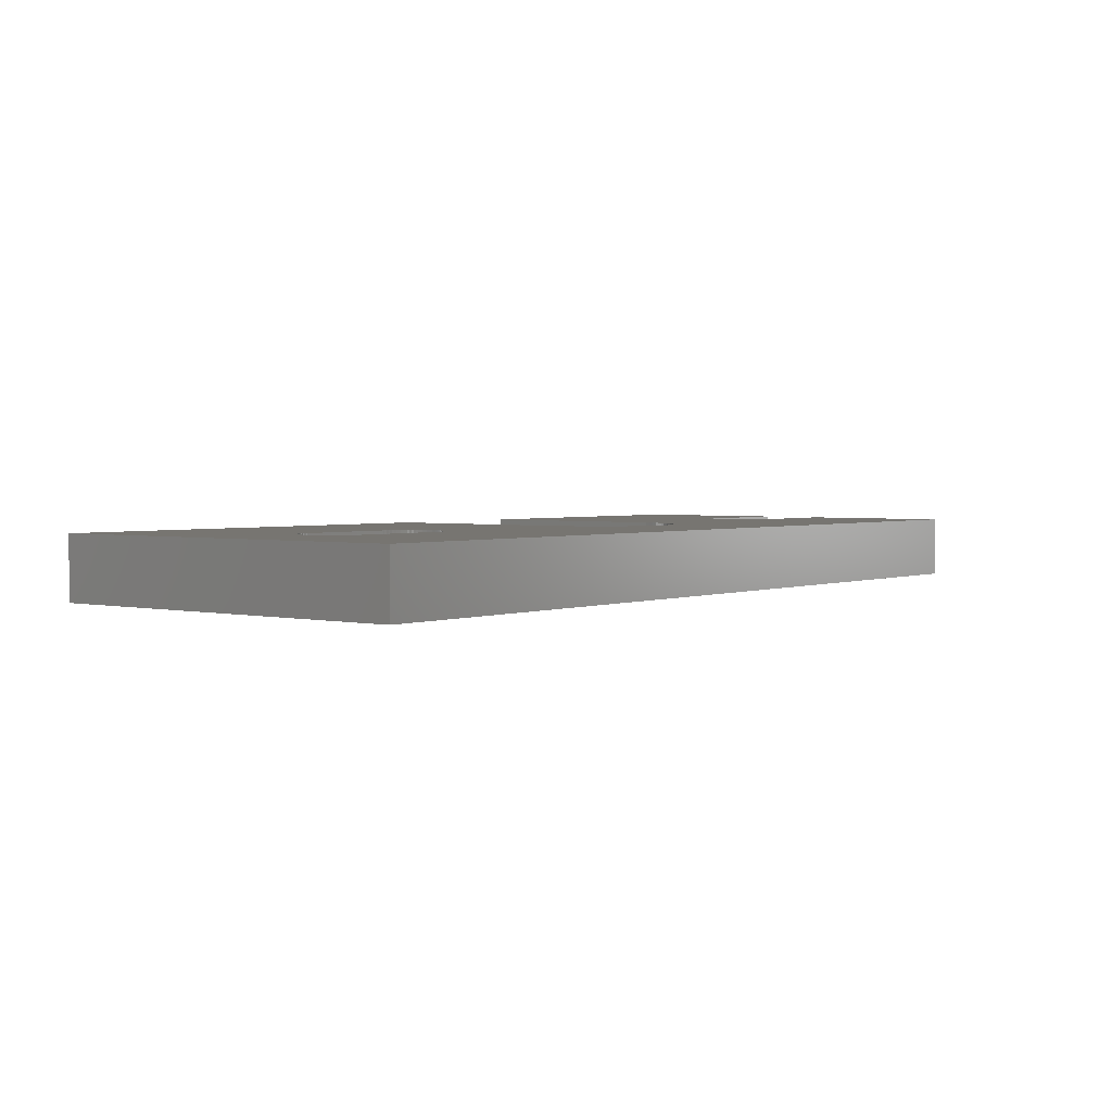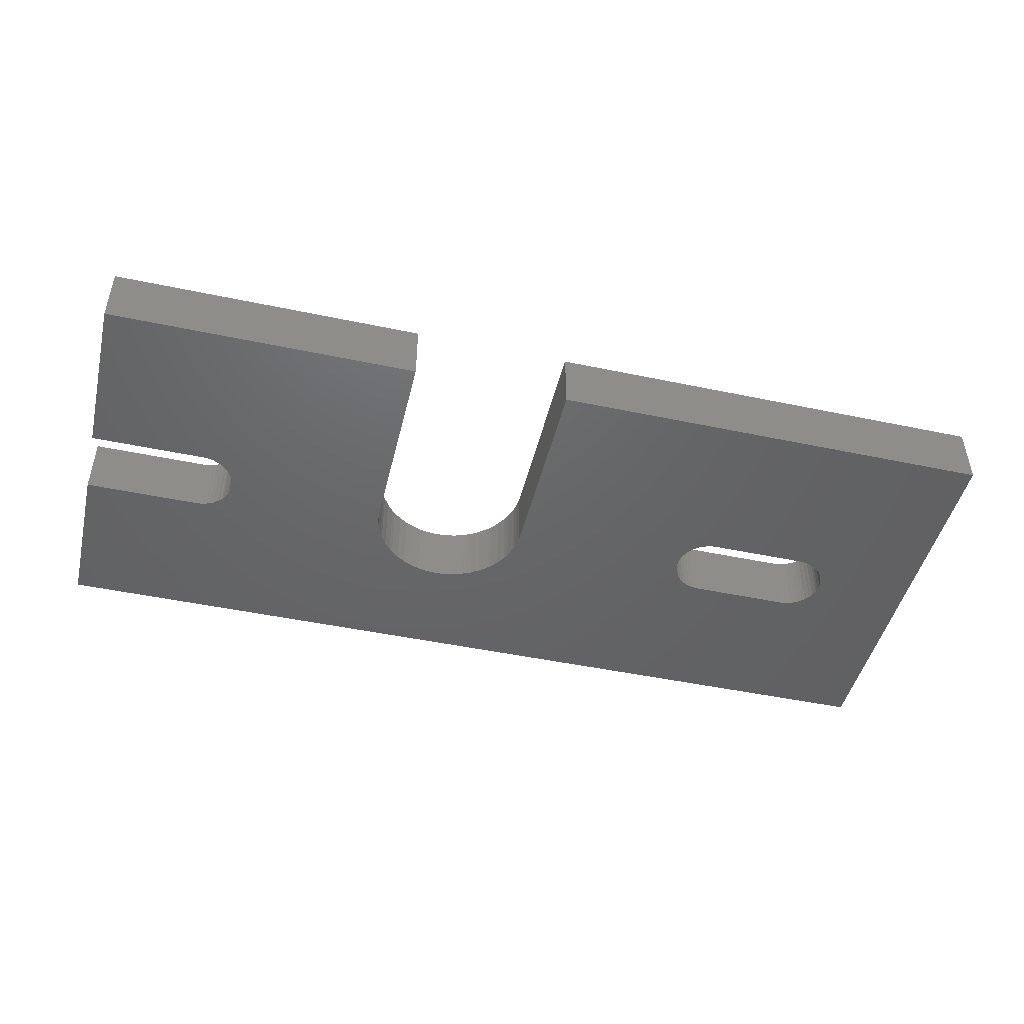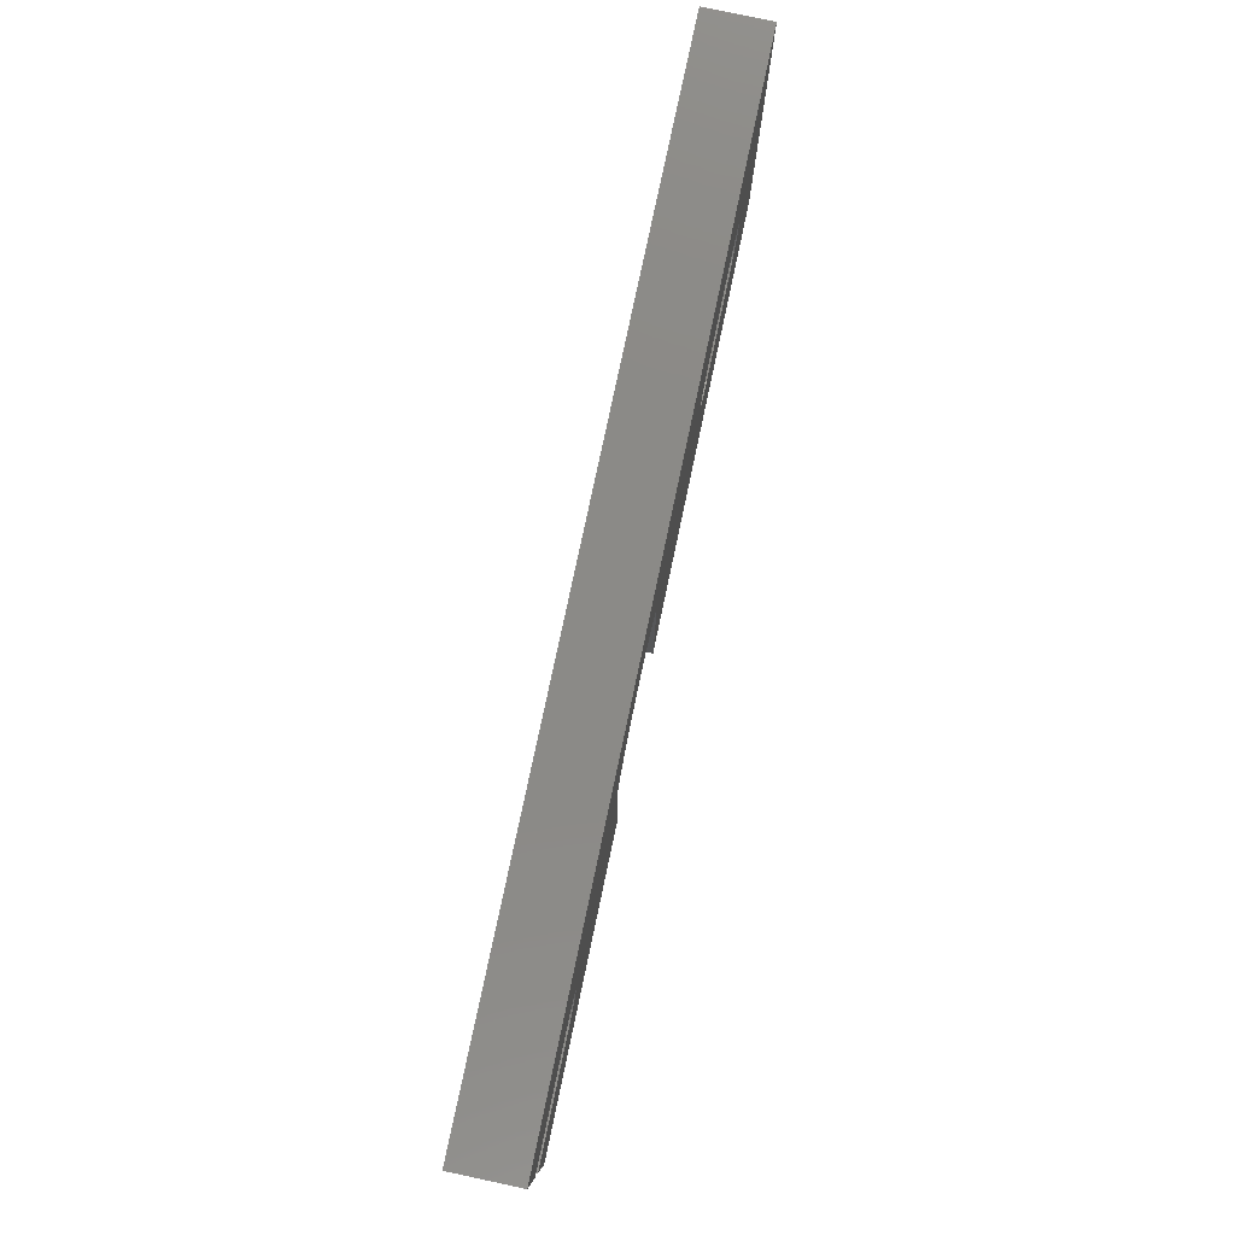
<metadata>
{"format":"stl","ext":"stl","renderer":"f3d","projection":"perspective","resolution":1024,"background":"white","views":[{"elev":2.6,"azim":128.0,"up":"+Z"},{"elev":-46.6,"azim":-13.5,"up":"+Z"},{"elev":79.2,"azim":-78.0,"up":"+Y"}]}
</metadata>
<code>
# stl→obj: 374 verts, 748 faces
v 0 0 0
v 23.72 0 0
v 23.72 0 4.763
v 0 0 4.763
v 0 12.65 0
v 8.865 12.65 0
v 9.017 12.67 0
v 9.169 12.67 0
v 9.347 12.7 0
v 9.5 12.75 0
v 9.652 12.78 0
v 9.804 12.85 0
v 9.957 12.9 0
v 10.08 12.98 0
v 10.24 13.06 0
v 10.62 13.36 0
v 10.72 13.49 0
v 10.85 13.59 0
v 10.95 13.72 0
v 11.02 13.87 0
v 11.1 14 0
v 33.25 20.09 0
v 69.85 29.84 0
v 33.53 19.86 0
v 24.16 17.45 0
v 11.25 14.3 0
v 32.92 20.29 0
v 32.61 20.5 0
v 24.66 18.44 0
v 11.43 15.09 0
v 11.43 15.39 0
v 31.93 20.8 0
v 32.26 20.68 0
v 31.22 21.06 0
v 11.1 16.48 0
v 11.02 16.61 0
v 10.95 16.76 0
v 10.85 16.89 0
v 10.72 16.99 0
v 10.62 17.12 0
v 0 29.84 0
v 10.24 17.42 0
v 10.08 17.5 0
v 9.957 17.58 0
v 9.804 17.63 0
v 9.652 17.7 0
v 9.5 17.73 0
v 9.347 17.78 0
v 9.169 17.81 0
v 9.017 17.81 0
v 8.865 17.83 0
v 0 17.83 0
v 30.1 21.23 0
v 30.48 21.18 0
v 62.03 14.22 0
v 69.85 0 0
v 35.66 16 0
v 35.71 15.62 0
v 35.61 16.36 0
v 35.53 16.74 0
v 35.41 17.09 0
v 35.28 17.45 0
v 35.15 17.78 0
v 34.98 18.14 0
v 23.72 15.62 0
v 34.77 18.44 0
v 34.57 18.77 0
v 34.34 19.05 0
v 34.09 19.35 0
v 33.83 19.61 0
v 24.28 17.78 0
v 24.46 18.14 0
v 24.87 18.77 0
v 11.35 15.88 0
v 25.1 19.05 0
v 11.25 16.18 0
v 25.35 19.35 0
v 25.6 19.61 0
v 25.91 19.86 0
v 29.34 21.23 0
v 27.51 20.8 0
v 28.22 21.06 0
v 28.96 21.18 0
v 28.6 21.13 0
v 26.52 20.29 0
v 26.82 20.5 0
v 27.18 20.68 0
v 26.19 20.09 0
v 30.84 21.13 0
v 11.4 15.57 0
v 11.4 14.91 0
v 11.35 14.61 0
v 23.83 16.36 0
v 23.9 16.74 0
v 23.77 16 0
v 49.53 15.09 0
v 49.56 14.91 0
v 35.71 0 0
v 49.58 14.76 0
v 49.61 14.61 0
v 49.71 14.3 0
v 49.78 14.15 0
v 49.86 14 0
v 49.94 13.87 0
v 50.01 13.72 0
v 50.11 13.59 0
v 50.24 13.49 0
v 50.34 13.36 0
v 50.47 13.26 0
v 50.6 13.16 0
v 61.87 13.94 0
v 61.95 14.1 0
v 50.72 13.06 0
v 50.88 12.98 0
v 51 12.9 0
v 51.16 12.85 0
v 51.31 12.78 0
v 51.46 12.75 0
v 51.61 12.7 0
v 51.79 12.67 0
v 51.94 12.67 0
v 52.1 12.65 0
v 52.1 17.83 0
v 59.66 17.83 0
v 59.66 12.65 0
v 61.87 16.54 0
v 61.95 16.38 0
v 59.82 12.67 0
v 62.03 16.26 0
v 59.97 12.67 0
v 60.12 12.7 0
v 62.08 16.1 0
v 60.27 12.75 0
v 62.13 15.95 0
v 60.43 12.78 0
v 62.18 15.8 0
v 60.58 12.83 0
v 62.2 15.65 0
v 60.73 12.9 0
v 60.88 12.98 0
v 62.23 15.47 0
v 61.14 13.13 0
v 62.23 15.01 0
v 61.39 13.34 0
v 62.2 14.83 0
v 61.49 13.44 0
v 62.18 14.68 0
v 61.62 13.56 0
v 61.7 13.69 0
v 62.13 14.53 0
v 61.8 13.82 0
v 62.08 14.38 0
v 61.8 16.66 0
v 61.7 16.79 0
v 61.62 16.92 0
v 61.49 17.04 0
v 61.39 17.14 0
v 61.14 17.35 0
v 60.88 17.5 0
v 60.73 17.58 0
v 60.58 17.65 0
v 60.43 17.7 0
v 60.27 17.73 0
v 60.12 17.78 0
v 59.97 17.81 0
v 59.82 17.81 0
v 51.94 17.81 0
v 51.79 17.81 0
v 51.61 17.78 0
v 51.46 17.73 0
v 51.31 17.7 0
v 51.16 17.63 0
v 51 17.58 0
v 50.88 17.5 0
v 50.72 17.42 0
v 50.6 17.32 0
v 50.47 17.22 0
v 50.34 17.12 0
v 50.24 16.99 0
v 50.11 16.89 0
v 50.01 16.76 0
v 49.94 16.61 0
v 49.86 16.48 0
v 49.78 16.33 0
v 49.71 16.18 0
v 49.61 15.88 0
v 49.58 15.72 0
v 49.56 15.57 0
v 49.53 15.39 0
v 0 12.65 4.763
v 23.83 16.36 4.763
v 23.9 16.74 4.763
v 23.72 15.62 4.763
v 24.16 17.45 4.763
v 23.77 16 4.763
v 24.28 17.78 4.763
v 24.46 18.14 4.763
v 24.66 18.44 4.763
v 24.87 18.77 4.763
v 25.1 19.05 4.763
v 25.35 19.35 4.763
v 25.6 19.61 4.763
v 25.91 19.86 4.763
v 26.19 20.09 4.763
v 26.52 20.29 4.763
v 26.82 20.5 4.763
v 0 29.84 4.763
v 27.18 20.68 4.763
v 27.51 20.8 4.763
v 28.22 21.06 4.763
v 28.6 21.13 4.763
v 69.85 29.84 4.763
v 28.96 21.18 4.763
v 29.34 21.23 4.763
v 30.1 21.23 4.763
v 30.48 21.18 4.763
v 30.84 21.13 4.763
v 31.22 21.06 4.763
v 31.93 20.8 4.763
v 32.26 20.68 4.763
v 32.61 20.5 4.763
v 32.92 20.29 4.763
v 33.25 20.09 4.763
v 69.85 0 4.763
v 33.53 19.86 4.763
v 33.83 19.61 4.763
v 34.09 19.35 4.763
v 34.34 19.05 4.763
v 34.57 18.77 4.763
v 34.77 18.44 4.763
v 34.98 18.14 4.763
v 35.15 17.78 4.763
v 35.28 17.45 4.763
v 35.41 17.09 4.763
v 35.53 16.74 4.763
v 35.61 16.36 4.763
v 35.66 16 4.763
v 35.71 15.62 4.763
v 35.71 0 4.763
v 50.72 17.42 4.763
v 0 17.83 4.763
v 50.88 17.5 4.763
v 8.865 17.83 4.763
v 51 17.58 4.763
v 51.16 17.63 4.763
v 9.017 17.81 4.763
v 9.169 17.81 4.763
v 9.347 17.78 4.763
v 9.5 17.73 4.763
v 52.1 17.83 4.763
v 59.66 17.83 4.763
v 9.652 17.7 4.763
v 9.804 17.63 4.763
v 9.957 17.58 4.763
v 10.08 17.5 4.763
v 10.24 17.42 4.763
v 10.62 17.12 4.763
v 10.72 16.99 4.763
v 10.85 16.89 4.763
v 10.95 16.76 4.763
v 11.02 16.61 4.763
v 11.1 16.48 4.763
v 11.25 16.18 4.763
v 11.35 15.88 4.763
v 9.169 12.67 4.763
v 9.017 12.67 4.763
v 11.4 15.57 4.763
v 9.347 12.7 4.763
v 11.43 15.39 4.763
v 9.5 12.75 4.763
v 11.43 15.09 4.763
v 9.804 12.85 4.763
v 9.652 12.78 4.763
v 11.4 14.91 4.763
v 9.957 12.9 4.763
v 11.35 14.61 4.763
v 10.24 13.06 4.763
v 10.08 12.98 4.763
v 11.25 14.3 4.763
v 11.1 14 4.763
v 11.02 13.87 4.763
v 10.95 13.72 4.763
v 10.85 13.59 4.763
v 10.72 13.49 4.763
v 10.62 13.36 4.763
v 8.865 12.65 4.763
v 49.56 14.91 4.763
v 49.53 15.09 4.763
v 49.53 15.39 4.763
v 49.56 15.57 4.763
v 62.03 16.26 4.763
v 62.08 16.1 4.763
v 49.58 15.72 4.763
v 49.61 15.88 4.763
v 49.71 16.18 4.763
v 49.78 16.33 4.763
v 49.86 16.48 4.763
v 49.94 16.61 4.763
v 50.01 16.76 4.763
v 50.11 16.89 4.763
v 50.24 16.99 4.763
v 51.46 17.73 4.763
v 51.61 17.78 4.763
v 50.34 17.12 4.763
v 50.47 17.22 4.763
v 50.6 17.32 4.763
v 51.31 17.7 4.763
v 51.79 17.81 4.763
v 51.94 17.81 4.763
v 59.82 17.81 4.763
v 59.66 12.65 4.763
v 52.1 12.65 4.763
v 59.97 17.81 4.763
v 60.12 17.78 4.763
v 60.27 17.73 4.763
v 60.43 17.7 4.763
v 62.08 14.38 4.763
v 62.03 14.22 4.763
v 60.58 17.65 4.763
v 60.73 17.58 4.763
v 60.88 17.5 4.763
v 61.14 17.35 4.763
v 61.39 17.14 4.763
v 62.23 15.01 4.763
v 62.2 14.83 4.763
v 61.49 17.04 4.763
v 61.62 16.92 4.763
v 61.7 16.79 4.763
v 62.2 15.65 4.763
v 62.23 15.47 4.763
v 61.8 16.66 4.763
v 61.87 16.54 4.763
v 61.95 16.38 4.763
v 62.13 15.95 4.763
v 62.18 15.8 4.763
v 62.13 14.53 4.763
v 62.18 14.68 4.763
v 61.95 14.1 4.763
v 61.87 13.94 4.763
v 50.47 13.26 4.763
v 50.34 13.36 4.763
v 61.8 13.82 4.763
v 61.7 13.69 4.763
v 61.62 13.56 4.763
v 61.49 13.44 4.763
v 61.39 13.34 4.763
v 61.14 13.13 4.763
v 60.88 12.98 4.763
v 60.73 12.9 4.763
v 60.58 12.83 4.763
v 60.43 12.78 4.763
v 60.27 12.75 4.763
v 60.12 12.7 4.763
v 59.97 12.67 4.763
v 59.82 12.67 4.763
v 51 12.9 4.763
v 50.88 12.98 4.763
v 51.94 12.67 4.763
v 51.79 12.67 4.763
v 50.6 13.16 4.763
v 51.61 12.7 4.763
v 50.72 13.06 4.763
v 51.46 12.75 4.763
v 51.31 12.78 4.763
v 51.16 12.85 4.763
v 50.24 13.49 4.763
v 50.11 13.59 4.763
v 50.01 13.72 4.763
v 49.94 13.87 4.763
v 49.86 14 4.763
v 49.78 14.15 4.763
v 49.71 14.3 4.763
v 49.61 14.61 4.763
v 49.58 14.76 4.763
f 1 2 3
f 4 1 3
f 5 6 1
f 1 6 7
f 1 7 8
f 1 8 9
f 9 10 1
f 1 10 11
f 11 12 1
f 1 12 13
f 13 14 1
f 1 14 15
f 15 16 1
f 16 17 1
f 1 17 18
f 18 19 1
f 19 20 21
f 22 23 24
f 25 21 26
f 27 23 22
f 28 23 27
f 29 30 31
f 32 23 33
f 34 23 32
f 35 36 37
f 38 39 40
f 40 41 38
f 42 43 44
f 42 41 40
f 44 45 46
f 44 41 42
f 46 47 48
f 46 41 44
f 48 41 46
f 49 50 51
f 49 41 48
f 51 52 41
f 51 41 49
f 53 41 23
f 53 23 54
f 55 23 56
f 57 23 58
f 59 23 57
f 60 23 59
f 61 23 60
f 62 23 61
f 63 23 62
f 64 23 63
f 2 19 65
f 66 23 64
f 67 23 66
f 68 23 67
f 69 23 68
f 70 23 69
f 24 23 70
f 25 26 71
f 72 30 29
f 29 31 73
f 73 74 75
f 75 76 77
f 78 35 79
f 80 41 53
f 81 38 82
f 83 41 80
f 84 41 83
f 82 41 84
f 38 41 82
f 85 38 86
f 38 81 87
f 38 87 86
f 88 37 85
f 38 85 37
f 79 35 88
f 37 88 35
f 54 23 89
f 78 76 35
f 89 23 34
f 75 74 76
f 77 76 78
f 73 90 74
f 90 73 31
f 33 23 28
f 72 91 30
f 71 92 72
f 91 72 92
f 92 71 26
f 21 25 19
f 93 19 94
f 95 19 93
f 65 19 95
f 2 1 19
f 96 97 98
f 97 99 98
f 99 100 98
f 100 101 98
f 101 102 98
f 102 103 98
f 103 104 98
f 104 105 98
f 105 106 98
f 106 107 98
f 107 108 98
f 108 109 98
f 109 110 98
f 55 111 112
f 98 113 56
f 113 114 56
f 114 115 56
f 115 116 56
f 116 117 56
f 117 118 56
f 118 119 56
f 119 120 56
f 120 121 56
f 121 122 56
f 123 23 124
f 122 125 56
f 126 23 127
f 125 128 56
f 127 23 129
f 128 130 56
f 130 131 56
f 129 23 132
f 131 133 56
f 132 23 134
f 133 135 56
f 134 23 136
f 135 137 56
f 136 23 138
f 137 139 56
f 139 140 56
f 138 23 141
f 140 142 56
f 141 23 143
f 142 144 56
f 143 23 145
f 144 146 56
f 145 23 147
f 146 148 56
f 148 149 56
f 147 23 150
f 149 151 56
f 151 111 56
f 152 23 55
f 111 55 56
f 150 23 152
f 153 23 126
f 154 23 153
f 155 23 154
f 156 23 155
f 157 23 156
f 158 23 157
f 159 23 158
f 160 23 159
f 161 23 160
f 162 23 161
f 163 23 162
f 164 23 163
f 165 23 164
f 166 23 165
f 124 23 166
f 167 23 123
f 168 23 167
f 169 23 168
f 170 23 169
f 171 23 170
f 172 23 171
f 173 23 172
f 174 23 173
f 175 23 174
f 94 19 25
f 58 23 175
f 58 175 176
f 58 176 177
f 58 177 178
f 58 178 179
f 58 179 180
f 58 180 181
f 58 181 182
f 58 182 183
f 58 183 184
f 58 184 185
f 58 185 186
f 58 186 187
f 58 187 188
f 58 188 189
f 58 189 96
f 58 96 98
f 113 98 110
f 4 190 1
f 1 190 5
f 191 192 4
f 4 3 193
f 192 194 4
f 195 4 193
f 195 191 4
f 194 196 4
f 196 197 4
f 197 198 4
f 199 200 4
f 200 201 4
f 198 199 4
f 201 202 4
f 202 203 4
f 203 204 4
f 205 206 204
f 206 207 204
f 208 207 206
f 209 207 208
f 210 207 209
f 211 212 210
f 213 212 211
f 214 212 213
f 215 212 214
f 216 212 215
f 217 212 216
f 218 212 217
f 219 212 218
f 220 212 219
f 221 212 220
f 222 223 221
f 223 224 221
f 225 224 223
f 226 224 225
f 227 224 226
f 228 224 227
f 229 224 228
f 230 231 229
f 231 224 229
f 232 224 231
f 233 224 232
f 234 235 233
f 235 224 233
f 236 224 235
f 237 224 236
f 238 224 237
f 239 224 238
f 240 212 221
f 212 207 210
f 204 207 241
f 240 242 212
f 204 241 243
f 244 245 212
f 204 243 246
f 204 246 247
f 204 247 248
f 204 248 249
f 250 251 212
f 204 249 252
f 204 252 253
f 204 253 254
f 204 254 255
f 204 255 256
f 204 256 257
f 204 257 258
f 204 258 259
f 204 259 260
f 204 260 261
f 204 261 262
f 204 262 263
f 204 263 264
f 265 266 4
f 204 264 267
f 268 265 4
f 204 267 269
f 270 268 4
f 204 269 271
f 272 273 4
f 204 271 274
f 275 272 4
f 204 274 276
f 277 278 4
f 204 276 279
f 204 279 280
f 204 280 281
f 204 282 4
f 204 281 282
f 282 283 4
f 284 285 4
f 278 275 4
f 273 270 4
f 266 286 4
f 287 288 221
f 288 289 221
f 289 290 221
f 291 292 224
f 290 293 221
f 293 294 221
f 294 295 221
f 295 296 221
f 296 297 221
f 297 298 221
f 298 299 221
f 299 300 221
f 300 301 221
f 302 303 212
f 301 304 221
f 304 305 221
f 305 306 221
f 306 240 221
f 244 212 242
f 307 302 212
f 307 212 245
f 303 308 212
f 308 309 212
f 309 250 212
f 310 212 251
f 311 312 224
f 313 212 310
f 314 212 313
f 315 212 314
f 316 212 315
f 317 318 224
f 319 212 316
f 320 212 319
f 321 212 320
f 322 212 321
f 323 212 322
f 324 325 224
f 326 212 323
f 327 212 326
f 328 212 327
f 329 330 224
f 331 212 328
f 332 212 331
f 333 212 332
f 292 334 224
f 291 212 333
f 335 329 224
f 224 212 291
f 330 324 224
f 224 334 335
f 336 317 224
f 325 337 224
f 337 336 224
f 338 339 224
f 318 338 224
f 340 341 221
f 224 339 342
f 224 342 343
f 224 343 344
f 224 344 345
f 224 345 346
f 224 346 347
f 224 347 348
f 224 348 349
f 224 349 350
f 224 350 351
f 224 351 352
f 224 352 353
f 224 353 354
f 224 354 355
f 356 357 221
f 224 355 311
f 224 312 358
f 224 358 359
f 360 340 221
f 224 359 361
f 362 360 221
f 224 361 363
f 224 364 221
f 224 363 364
f 357 362 221
f 364 356 221
f 364 365 356
f 341 366 221
f 366 367 221
f 367 368 221
f 368 369 221
f 369 370 221
f 370 371 221
f 371 372 221
f 372 373 221
f 373 374 221
f 374 287 221
f 283 284 4
f 285 277 4
f 286 190 4
f 2 65 193
f 3 2 193
f 65 95 195
f 193 65 195
f 95 93 191
f 195 95 191
f 93 94 192
f 191 93 192
f 94 25 194
f 192 94 194
f 25 71 196
f 194 25 196
f 71 72 197
f 196 71 197
f 72 29 198
f 197 72 198
f 29 73 199
f 198 29 199
f 73 75 200
f 199 73 200
f 75 77 201
f 200 75 201
f 77 78 202
f 201 77 202
f 78 79 203
f 202 78 203
f 79 88 204
f 203 79 204
f 88 85 205
f 204 88 205
f 85 86 206
f 205 85 206
f 86 87 208
f 206 86 208
f 87 81 209
f 208 87 209
f 81 82 210
f 209 81 210
f 82 84 211
f 210 82 211
f 84 83 213
f 211 84 213
f 83 80 214
f 213 83 214
f 80 53 215
f 214 80 215
f 53 54 216
f 215 53 216
f 54 89 217
f 216 54 217
f 89 34 218
f 217 89 218
f 34 32 219
f 218 34 219
f 32 33 220
f 219 32 220
f 33 28 221
f 220 33 221
f 28 27 222
f 221 28 222
f 27 22 223
f 222 27 223
f 22 24 225
f 223 22 225
f 24 70 226
f 225 24 226
f 70 69 227
f 226 70 227
f 68 228 69
f 69 228 227
f 67 229 68
f 68 229 228
f 66 230 67
f 67 230 229
f 64 231 66
f 66 231 230
f 63 232 64
f 64 232 231
f 62 233 63
f 63 233 232
f 61 234 62
f 62 234 233
f 60 235 61
f 61 235 234
f 59 236 60
f 60 236 235
f 57 237 59
f 59 237 236
f 58 238 57
f 57 238 237
f 239 238 98
f 98 238 58
f 98 56 224
f 239 98 224
f 56 23 212
f 224 56 212
f 207 212 41
f 41 212 23
f 241 207 52
f 52 207 41
f 52 51 243
f 241 52 243
f 51 50 246
f 243 51 246
f 50 49 247
f 246 50 247
f 49 48 248
f 247 49 248
f 48 47 249
f 248 48 249
f 47 46 252
f 249 47 252
f 46 45 253
f 252 46 253
f 45 44 254
f 253 45 254
f 44 43 255
f 254 44 255
f 43 42 256
f 255 43 256
f 42 40 257
f 256 42 257
f 39 258 40
f 40 258 257
f 39 38 259
f 258 39 259
f 37 260 38
f 38 260 259
f 36 261 37
f 37 261 260
f 35 262 36
f 36 262 261
f 76 263 35
f 35 263 262
f 74 264 76
f 76 264 263
f 90 267 74
f 74 267 264
f 31 269 90
f 90 269 267
f 271 269 30
f 30 269 31
f 274 271 91
f 91 271 30
f 276 274 92
f 92 274 91
f 279 276 26
f 26 276 92
f 280 279 21
f 21 279 26
f 281 280 20
f 20 280 21
f 282 281 19
f 19 281 20
f 283 282 18
f 18 282 19
f 284 283 17
f 17 283 18
f 285 284 16
f 16 284 17
f 277 285 15
f 15 285 16
f 278 277 14
f 14 277 15
f 275 278 13
f 13 278 14
f 272 275 12
f 12 275 13
f 273 272 11
f 11 272 12
f 270 273 10
f 10 273 11
f 268 270 9
f 9 270 10
f 265 268 8
f 8 268 9
f 266 265 7
f 7 265 8
f 286 266 6
f 6 266 7
f 190 286 5
f 5 286 6
f 96 288 287
f 97 96 287
f 96 189 289
f 288 96 289
f 189 188 290
f 289 189 290
f 188 187 293
f 290 188 293
f 187 186 294
f 293 187 294
f 186 185 295
f 294 186 295
f 185 184 296
f 295 185 296
f 184 183 297
f 296 184 297
f 183 182 298
f 297 183 298
f 182 181 299
f 298 182 299
f 181 180 300
f 299 181 300
f 180 179 301
f 300 180 301
f 179 178 304
f 301 179 304
f 178 177 305
f 304 178 305
f 177 176 306
f 305 177 306
f 176 175 240
f 306 176 240
f 175 174 242
f 240 175 242
f 174 173 244
f 242 174 244
f 173 172 245
f 244 173 245
f 172 171 307
f 245 172 307
f 171 170 302
f 307 171 302
f 170 169 303
f 302 170 303
f 169 168 308
f 303 169 308
f 168 167 309
f 308 168 309
f 167 123 250
f 309 167 250
f 123 124 251
f 250 123 251
f 124 166 310
f 251 124 310
f 166 165 313
f 310 166 313
f 165 164 314
f 313 165 314
f 164 163 315
f 314 164 315
f 163 162 316
f 315 163 316
f 162 161 319
f 316 162 319
f 161 160 320
f 319 161 320
f 160 159 321
f 320 160 321
f 159 158 322
f 321 159 322
f 158 157 323
f 322 158 323
f 157 156 326
f 323 157 326
f 155 327 156
f 156 327 326
f 154 328 155
f 155 328 327
f 153 331 154
f 154 331 328
f 126 332 153
f 153 332 331
f 127 333 126
f 126 333 332
f 129 291 127
f 127 291 333
f 132 292 129
f 129 292 291
f 134 334 132
f 132 334 292
f 136 335 134
f 134 335 334
f 138 329 136
f 136 329 335
f 141 330 138
f 138 330 329
f 324 330 143
f 143 330 141
f 325 324 145
f 145 324 143
f 337 325 147
f 147 325 145
f 336 337 150
f 150 337 147
f 317 336 152
f 152 336 150
f 318 317 55
f 55 317 152
f 338 318 112
f 112 318 55
f 339 338 111
f 111 338 112
f 342 339 151
f 151 339 111
f 343 342 149
f 149 342 151
f 344 343 148
f 148 343 149
f 345 344 146
f 146 344 148
f 346 345 144
f 144 345 146
f 347 346 142
f 142 346 144
f 348 347 140
f 140 347 142
f 349 348 139
f 139 348 140
f 350 349 137
f 137 349 139
f 351 350 135
f 135 350 137
f 352 351 133
f 133 351 135
f 353 352 131
f 131 352 133
f 354 353 130
f 130 353 131
f 355 354 128
f 128 354 130
f 311 355 125
f 125 355 128
f 312 311 122
f 122 311 125
f 358 312 121
f 121 312 122
f 359 358 120
f 120 358 121
f 361 359 119
f 119 359 120
f 363 361 118
f 118 361 119
f 364 363 117
f 117 363 118
f 365 364 116
f 116 364 117
f 356 365 115
f 115 365 116
f 357 356 114
f 114 356 115
f 362 357 113
f 113 357 114
f 360 362 110
f 110 362 113
f 340 360 109
f 109 360 110
f 341 340 108
f 108 340 109
f 107 366 341
f 108 107 341
f 367 366 106
f 106 366 107
f 105 368 367
f 106 105 367
f 104 369 368
f 105 104 368
f 103 370 369
f 104 103 369
f 102 371 370
f 103 102 370
f 101 372 371
f 102 101 371
f 100 373 372
f 101 100 372
f 99 374 373
f 100 99 373
f 97 287 374
f 99 97 374

</code>
